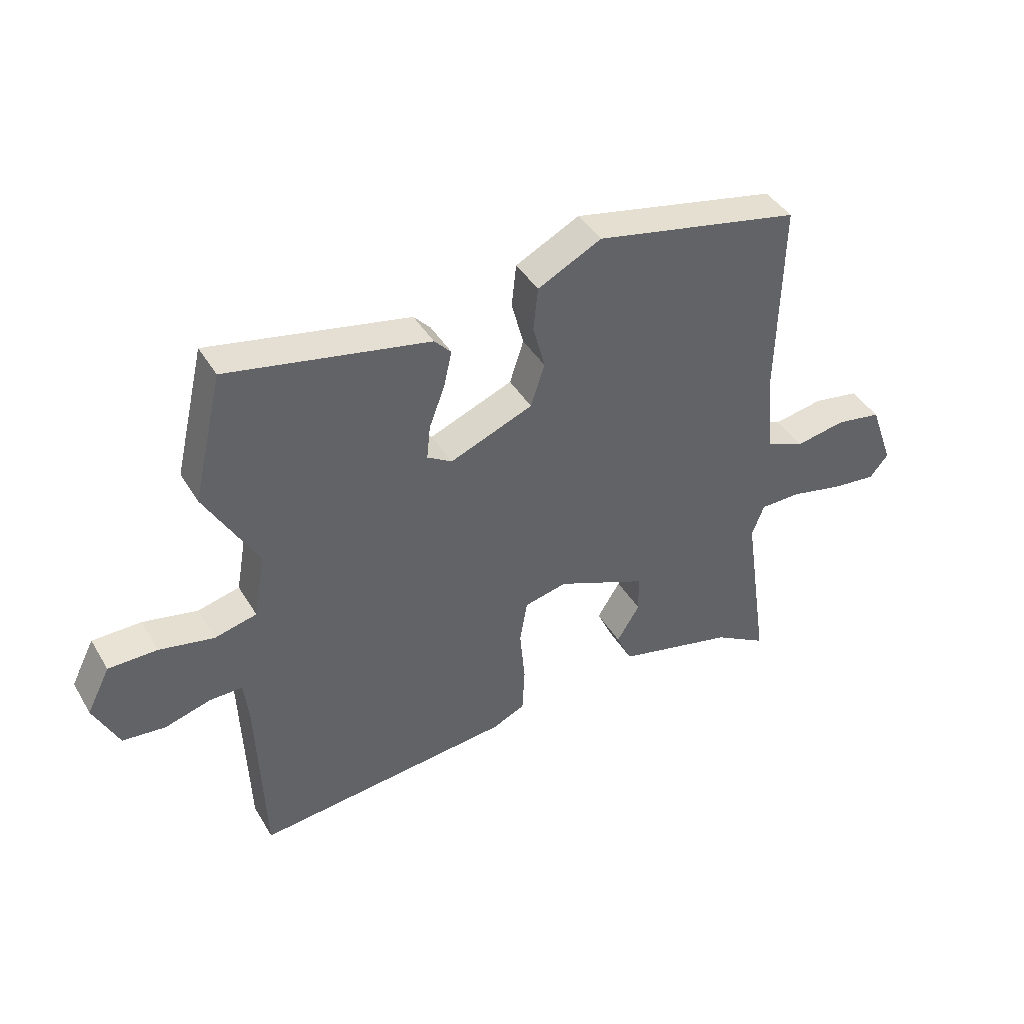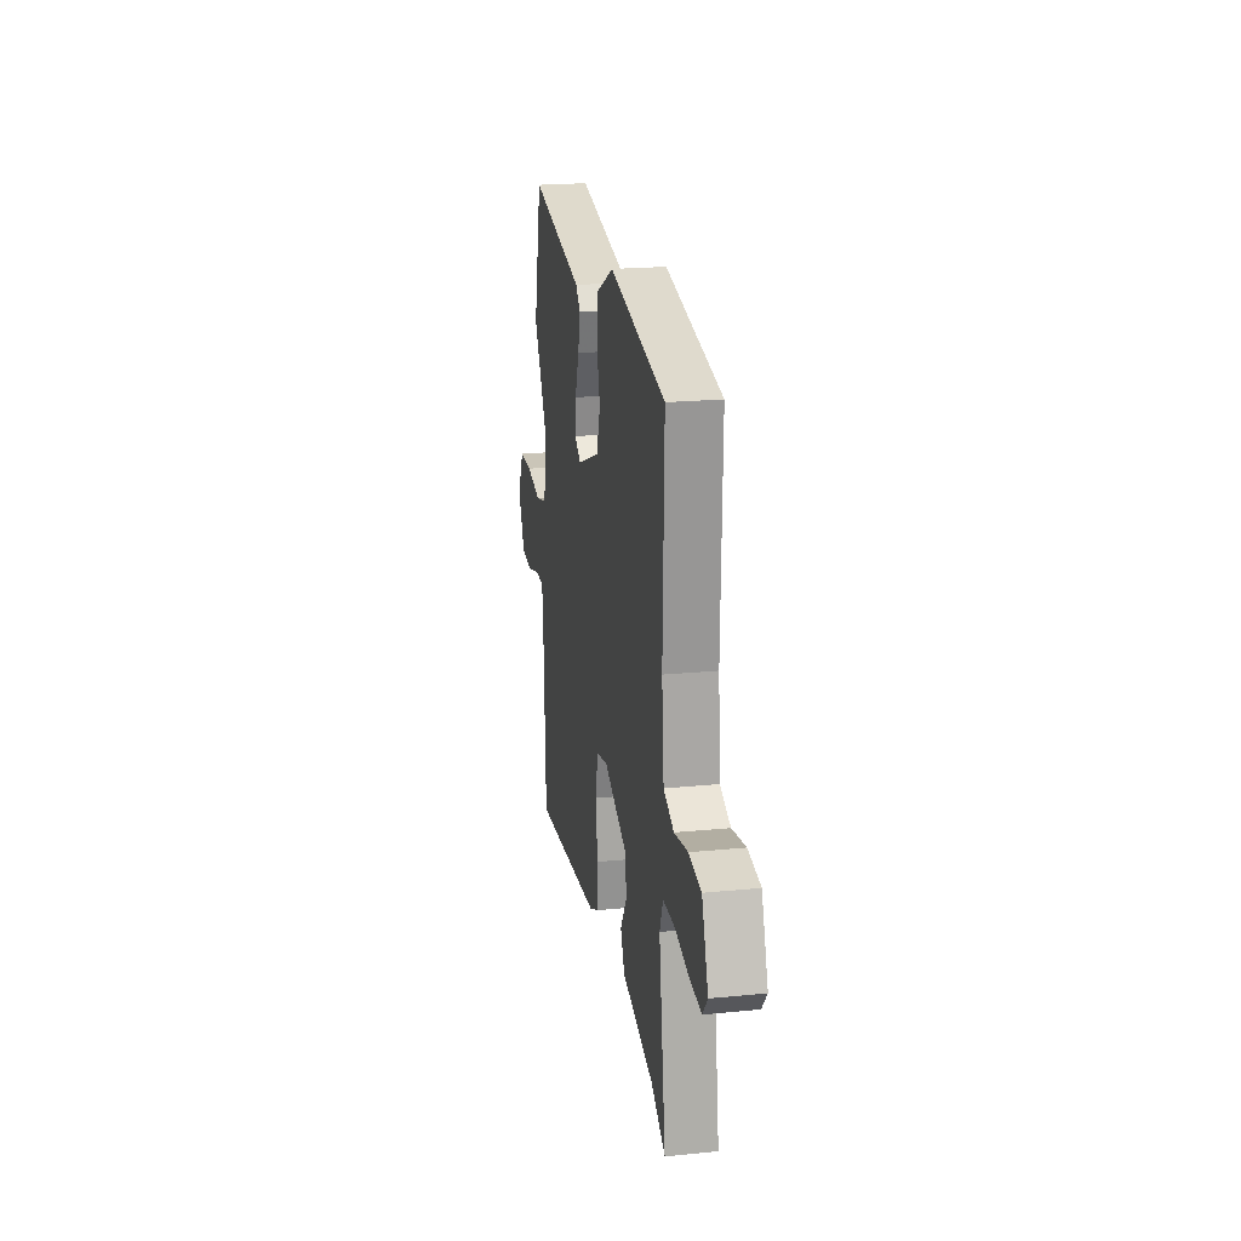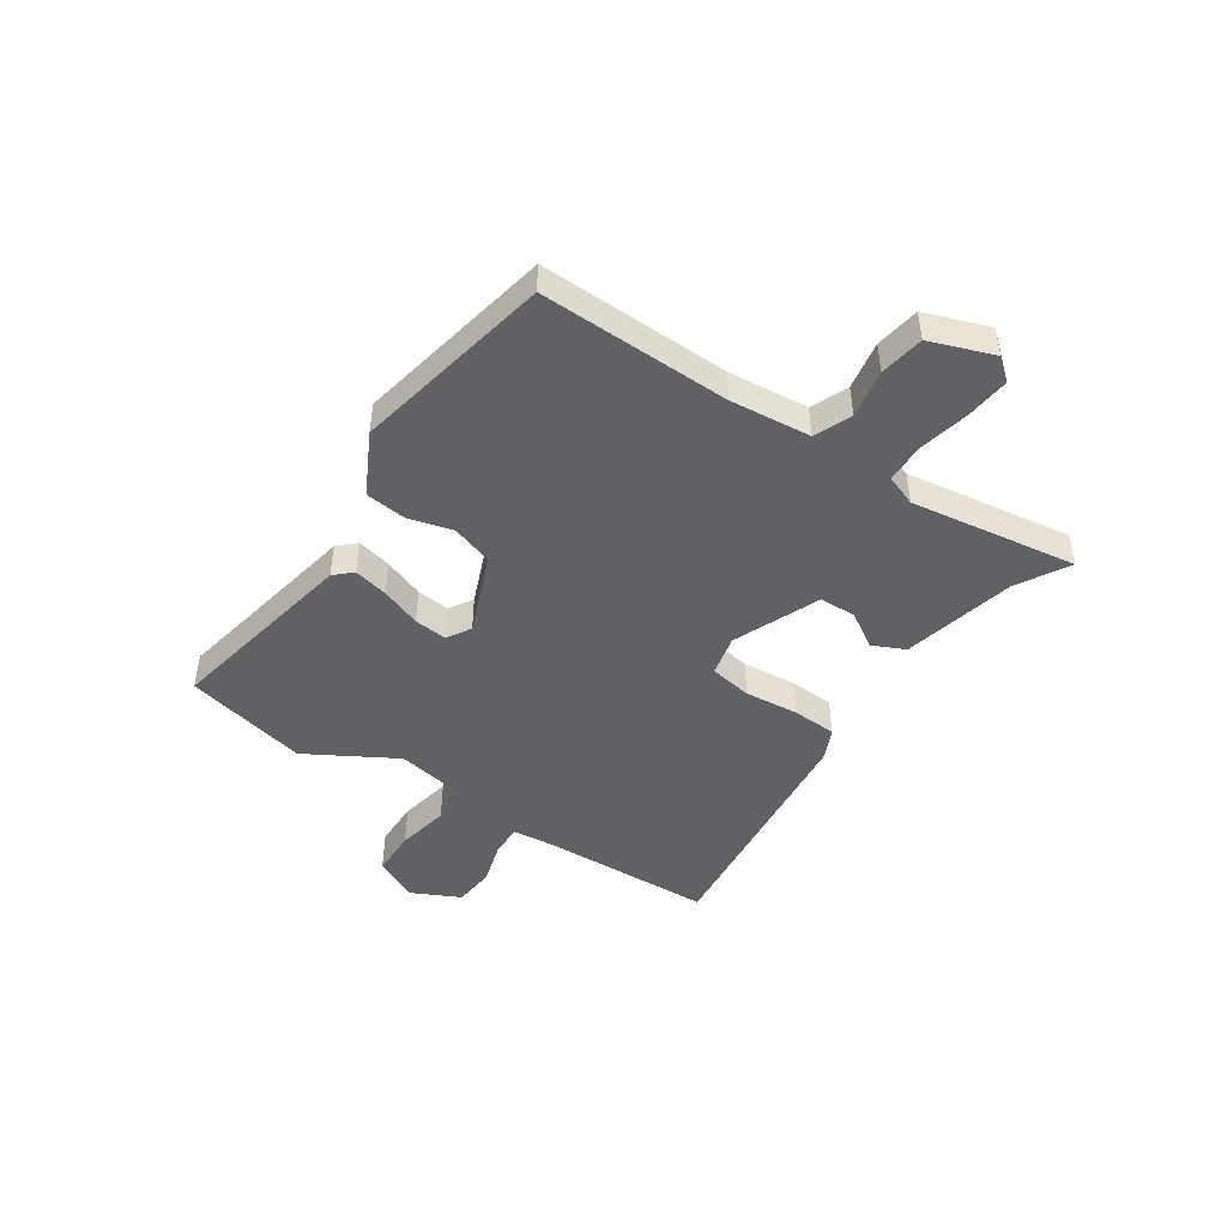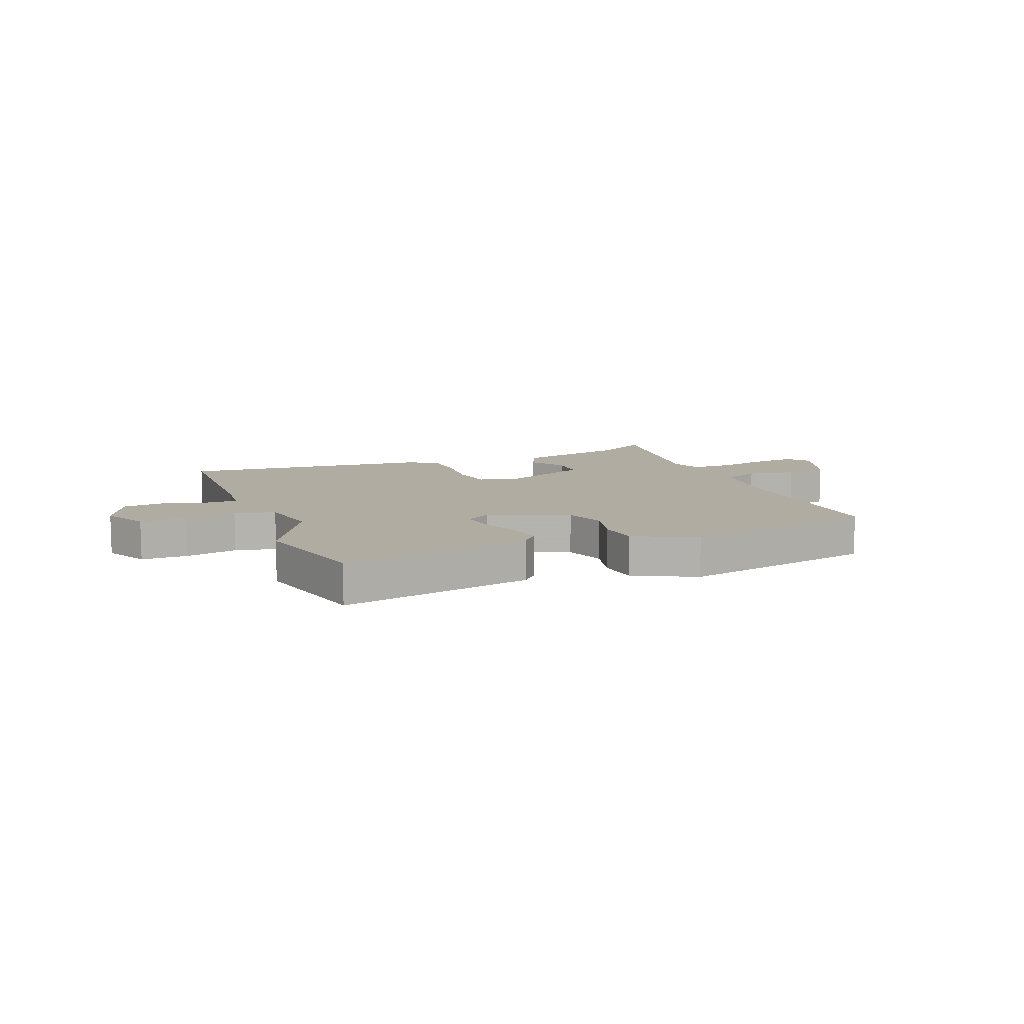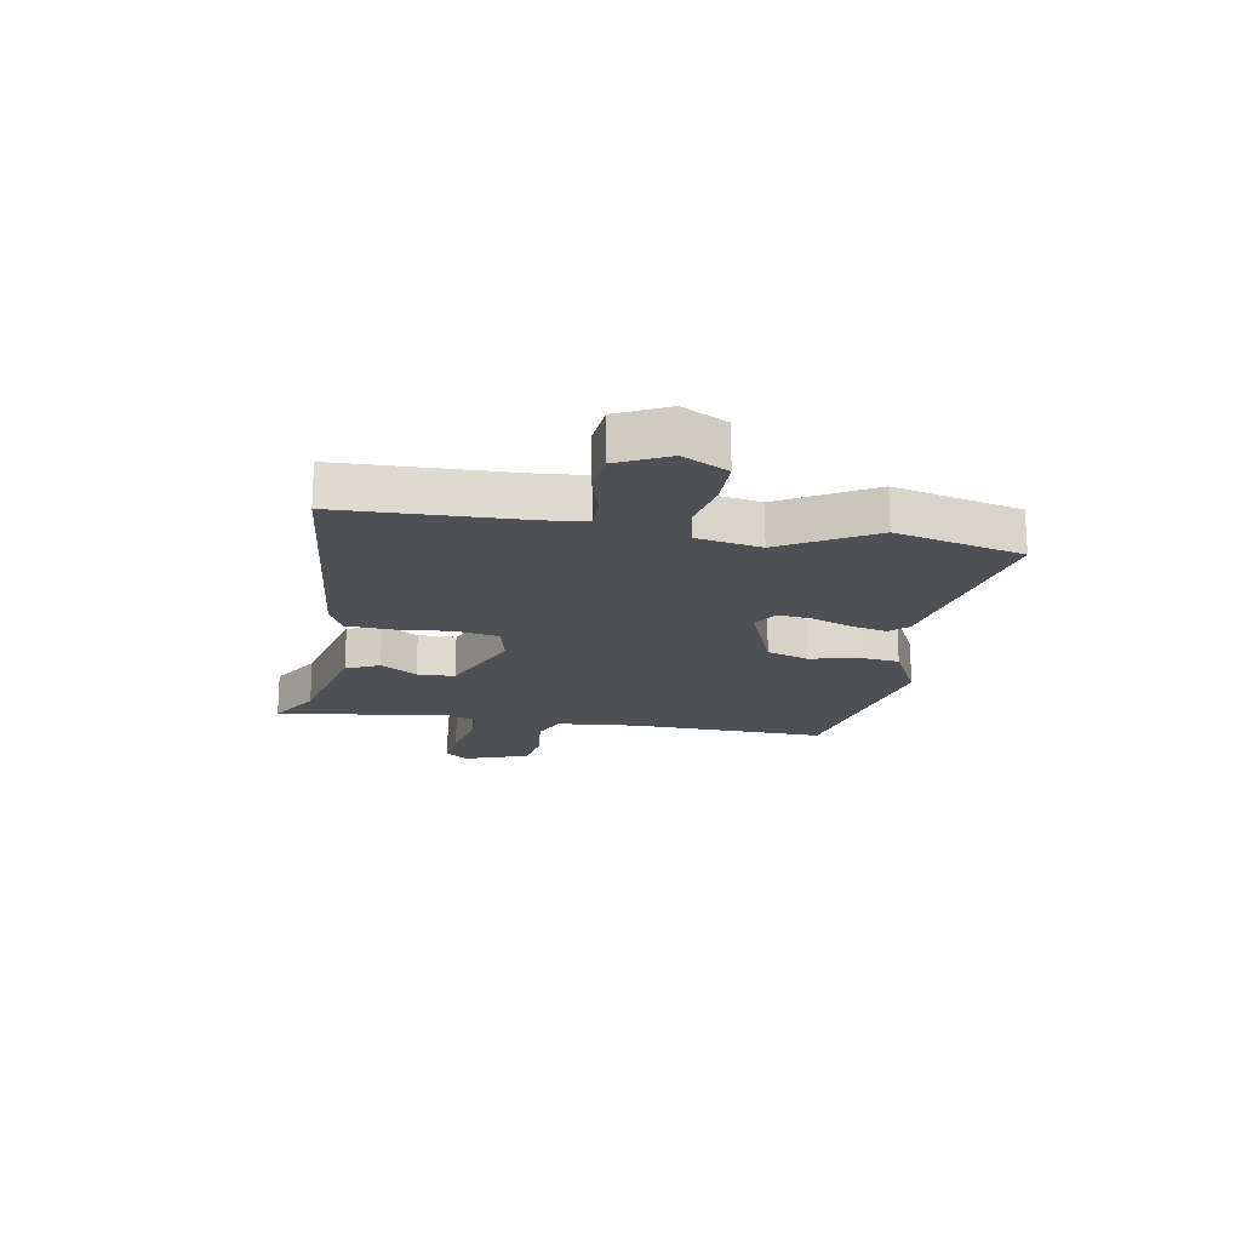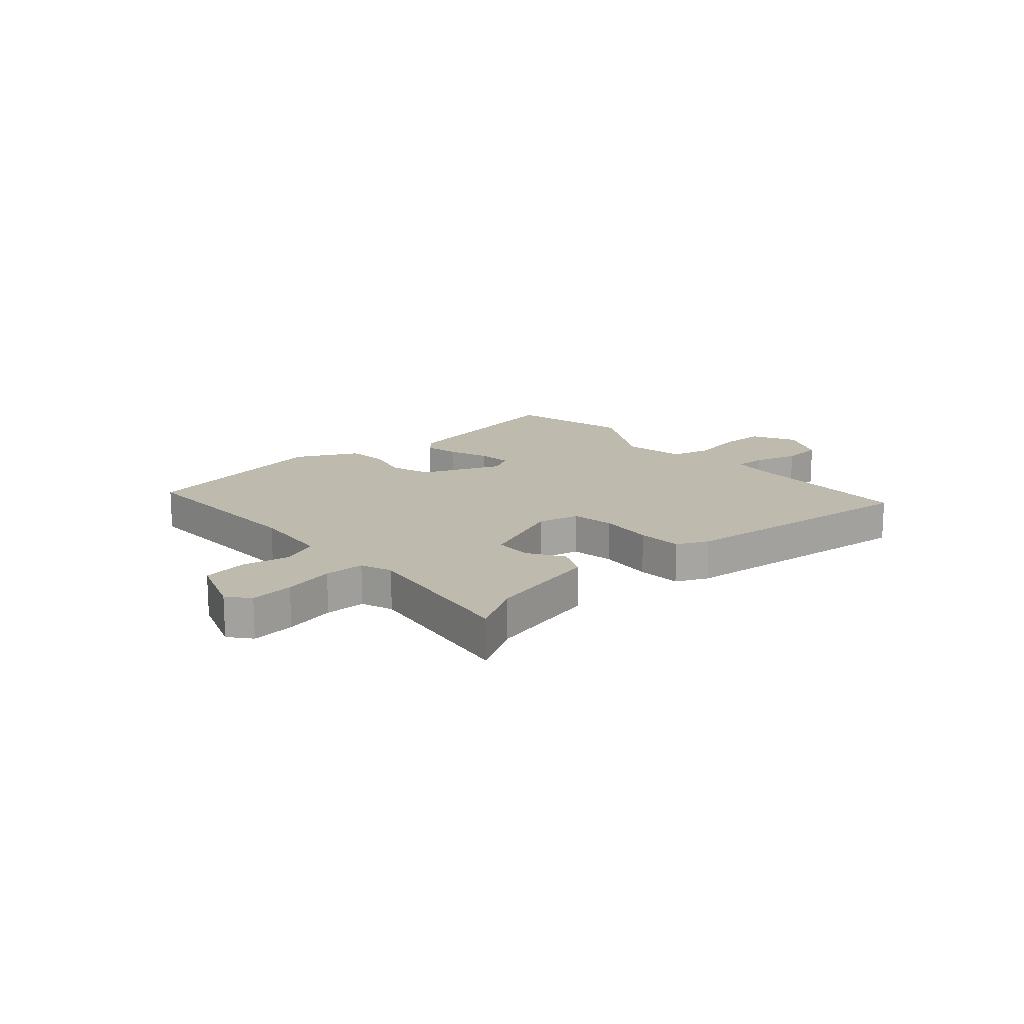
<metadata>
{"format":"obj","ext":"obj","renderer":"f3d","projection":"perspective","resolution":1024,"background":"white","views":[{"elev":42.0,"azim":-28.6,"up":"+Z"},{"elev":21.2,"azim":80.0,"up":"+Z"},{"elev":-46.4,"azim":56.3,"up":"+Y"},{"elev":10.2,"azim":-22.1,"up":"+Y"},{"elev":-18.6,"azim":-100.2,"up":"+Y"},{"elev":15.7,"azim":138.6,"up":"+Y"}]}
</metadata>
<code>
v 0.501 0.07 0.477
v 0.494 0.07 0.135
v 0.508 0.07 -0.009
v 0.574 0.07 -0.037
v 0.661 0.07 -0.021
v 0.74 0.07 -0.034
v 0.781 0.07 -0.148
v 0.749 0.07 -0.187
v 0.671 0.07 -0.179
v 0.581 0.07 -0.159
v 0.509 0.07 -0.16
v 0.488 0.07 -0.216
v 0.532 0.07 -0.516
v 0.44 0.07 -0.462
v 0.236 0.07 -0.414
v 0.209 0.07 -0.356
v 0.249 0.07 -0.292
v 0.247 0.07 -0.226
v 0.092 0.07 -0.161
v 0.018 0.07 -0.178
v 0.005 0.07 -0.254
v 0.014 0.07 -0.351
v 0.01 0.07 -0.431
v -0.046 0.07 -0.457
v -0.493 0.07 -0.504
v -0.505 0.07 -0.19
v -0.513 0.07 -0.117
v -0.57 0.07 -0.118
v -0.649 0.07 -0.141
v -0.723 0.07 -0.134
v -0.766 0.07 -0.046
v -0.726 0.07 0.033
v -0.642 0.07 0.034
v -0.548 0.07 0.015
v -0.475 0.07 0.033
v -0.455 0.07 0.145
v -0.546 0.07 0.304
v -0.494 0.07 0.526
v -0.146 0.07 0.458
v -0.117 0.07 0.427
v -0.131 0.07 0.365
v -0.158 0.07 0.293
v -0.164 0.07 0.234
v -0.121 0.07 0.208
v 0.023 0.07 0.266
v 0.047 0.07 0.34
v 0.026 0.07 0.419
v 0.034 0.07 0.493
v 0.144 0.07 0.549
v 0.501 0 0.477
v 0.494 0 0.135
v 0.508 0 -0.009
v 0.574 0 -0.037
v 0.661 0 -0.021
v 0.74 0 -0.034
v 0.781 0 -0.148
v 0.749 0 -0.187
v 0.671 0 -0.179
v 0.581 0 -0.159
v 0.509 0 -0.16
v 0.488 0 -0.216
v 0.532 0 -0.516
v 0.44 0 -0.462
v 0.236 0 -0.414
v 0.209 0 -0.356
v 0.249 0 -0.292
v 0.247 0 -0.226
v 0.092 0 -0.161
v 0.018 0 -0.178
v 0.005 0 -0.254
v 0.014 0 -0.351
v 0.01 0 -0.431
v -0.046 0 -0.457
v -0.493 0 -0.504
v -0.505 0 -0.19
v -0.513 0 -0.117
v -0.57 0 -0.118
v -0.649 0 -0.141
v -0.723 0 -0.134
v -0.766 0 -0.046
v -0.726 0 0.033
v -0.642 0 0.034
v -0.548 0 0.015
v -0.475 0 0.033
v -0.455 0 0.145
v -0.546 0 0.304
v -0.494 0 0.526
v -0.146 0 0.458
v -0.117 0 0.427
v -0.131 0 0.365
v -0.158 0 0.293
v -0.164 0 0.234
v -0.121 0 0.208
v 0.023 0 0.266
v 0.047 0 0.34
v 0.026 0 0.419
v 0.034 0 0.493
v 0.144 0 0.549
f 46 47 48 49
f 45 46 49 1
f 39 40 41 42
f 39 42 43
f 36 37 38 39
f 35 36 39 43
f 31 32 33 34
f 31 34 35
f 28 29 30 31
f 27 28 31 35
f 26 27 35 43
f 21 22 23 24
f 20 21 24 25
f 14 15 16 17
f 12 13 14 17
f 11 12 17 18
f 7 8 9 10
f 7 10 11
f 4 5 6 7
f 3 4 7 11
f 2 3 11 18
f 45 1 2 18
f 25 26 43 44
f 20 25 44 45
f 19 20 45
f 18 19 45
f 98 97 96 95
f 50 98 95 94
f 91 90 89 88
f 92 91 88
f 88 87 86 85
f 92 88 85 84
f 83 82 81 80
f 84 83 80
f 80 79 78 77
f 84 80 77 76
f 92 84 76 75
f 73 72 71 70
f 74 73 70 69
f 66 65 64 63
f 66 63 62 61
f 67 66 61 60
f 59 58 57 56
f 60 59 56
f 56 55 54 53
f 60 56 53 52
f 67 60 52 51
f 67 51 50 94
f 93 92 75 74
f 94 93 74 69
f 94 69 68
f 94 68 67
f 1 50 51 2
f 2 51 52 3
f 3 52 53 4
f 4 53 54 5
f 5 54 55 6
f 6 55 56 7
f 7 56 57 8
f 8 57 58 9
f 9 58 59 10
f 10 59 60 11
f 11 60 61 12
f 12 61 62 13
f 13 62 63 14
f 14 63 64 15
f 15 64 65 16
f 16 65 66 17
f 17 66 67 18
f 18 67 68 19
f 19 68 69 20
f 20 69 70 21
f 21 70 71 22
f 22 71 72 23
f 23 72 73 24
f 24 73 74 25
f 25 74 75 26
f 26 75 76 27
f 27 76 77 28
f 28 77 78 29
f 29 78 79 30
f 30 79 80 31
f 31 80 81 32
f 32 81 82 33
f 33 82 83 34
f 34 83 84 35
f 35 84 85 36
f 36 85 86 37
f 37 86 87 38
f 38 87 88 39
f 39 88 89 40
f 40 89 90 41
f 41 90 91 42
f 42 91 92 43
f 43 92 93 44
f 44 93 94 45
f 45 94 95 46
f 46 95 96 47
f 47 96 97 48
f 48 97 98 49
f 49 98 50 1

</code>
